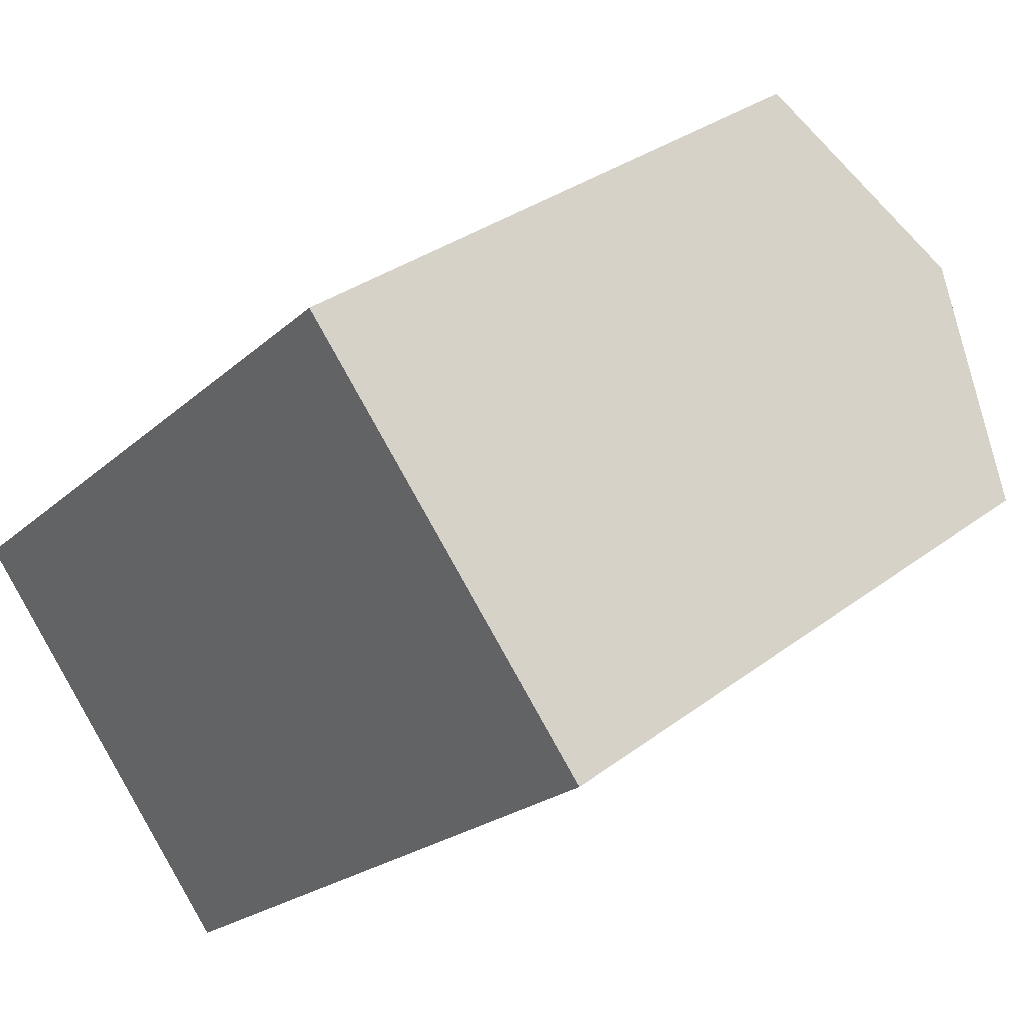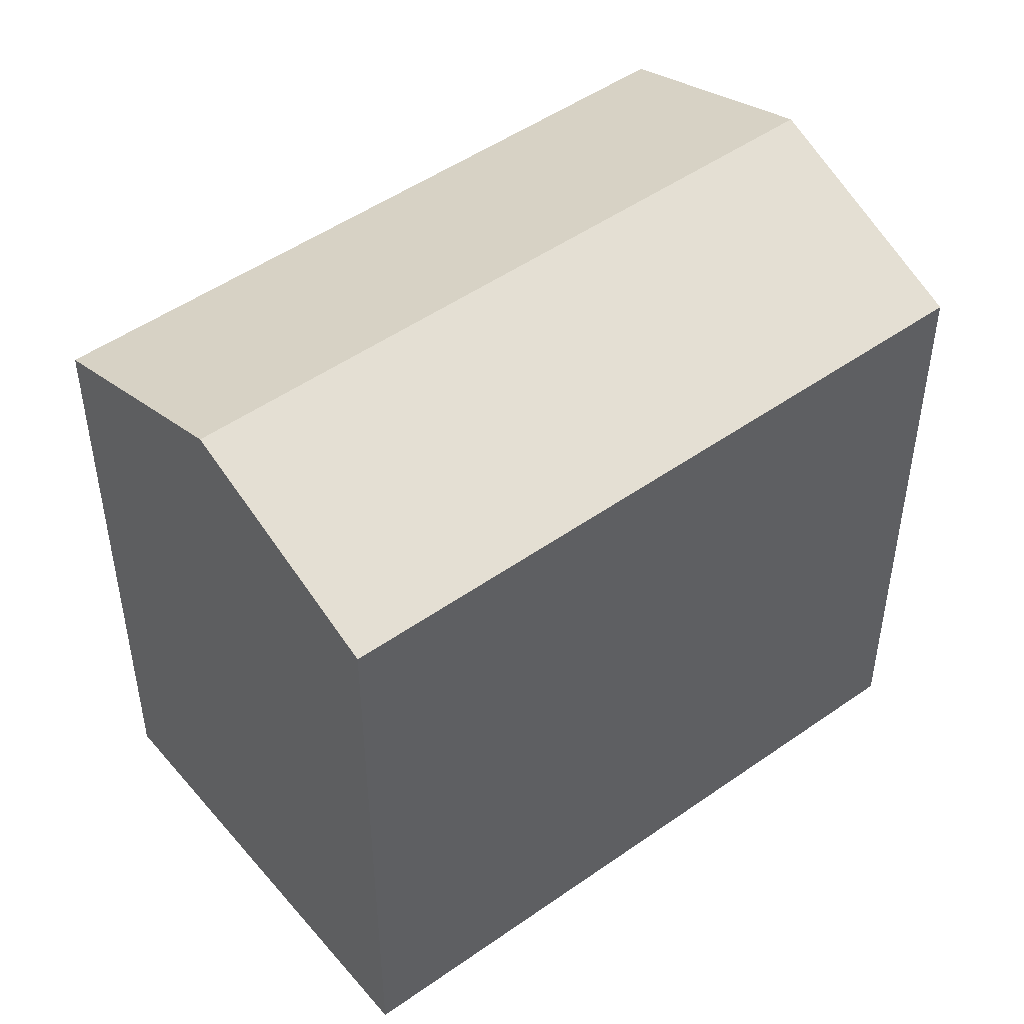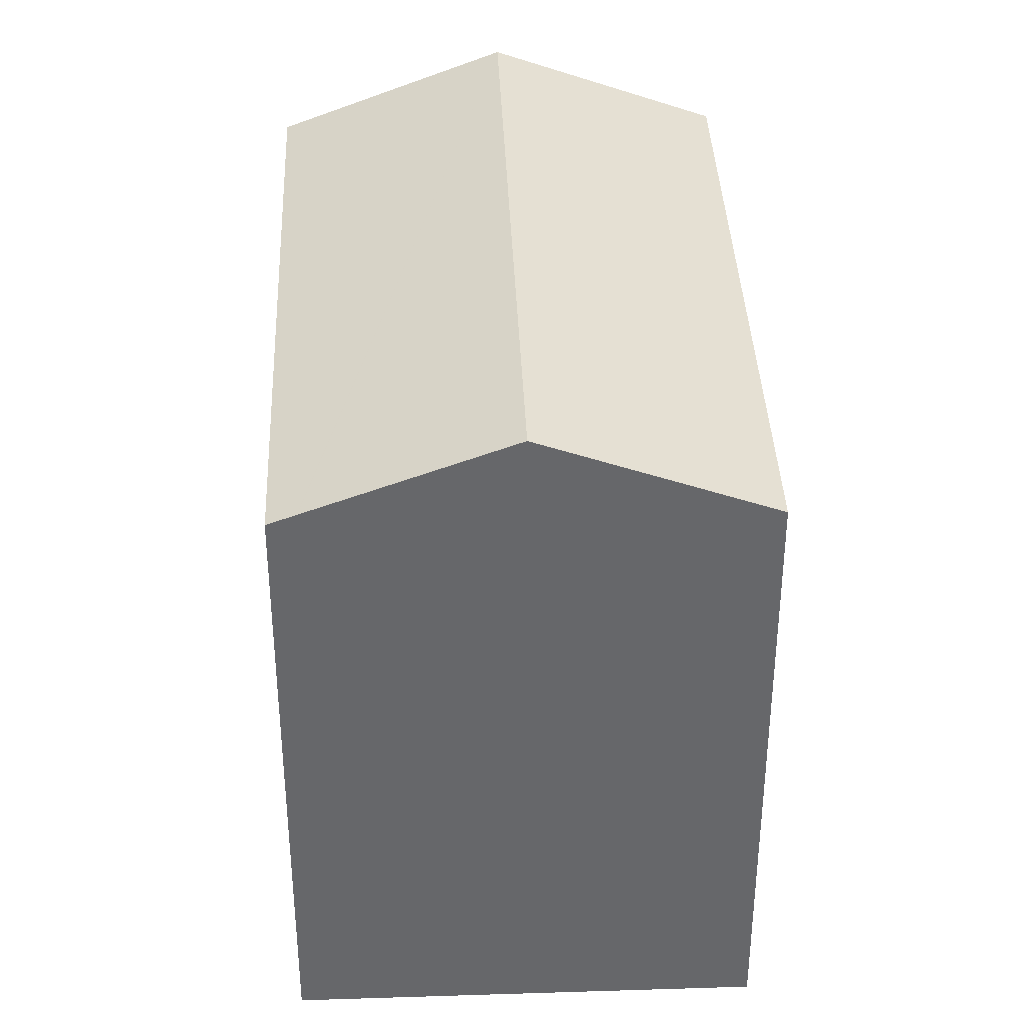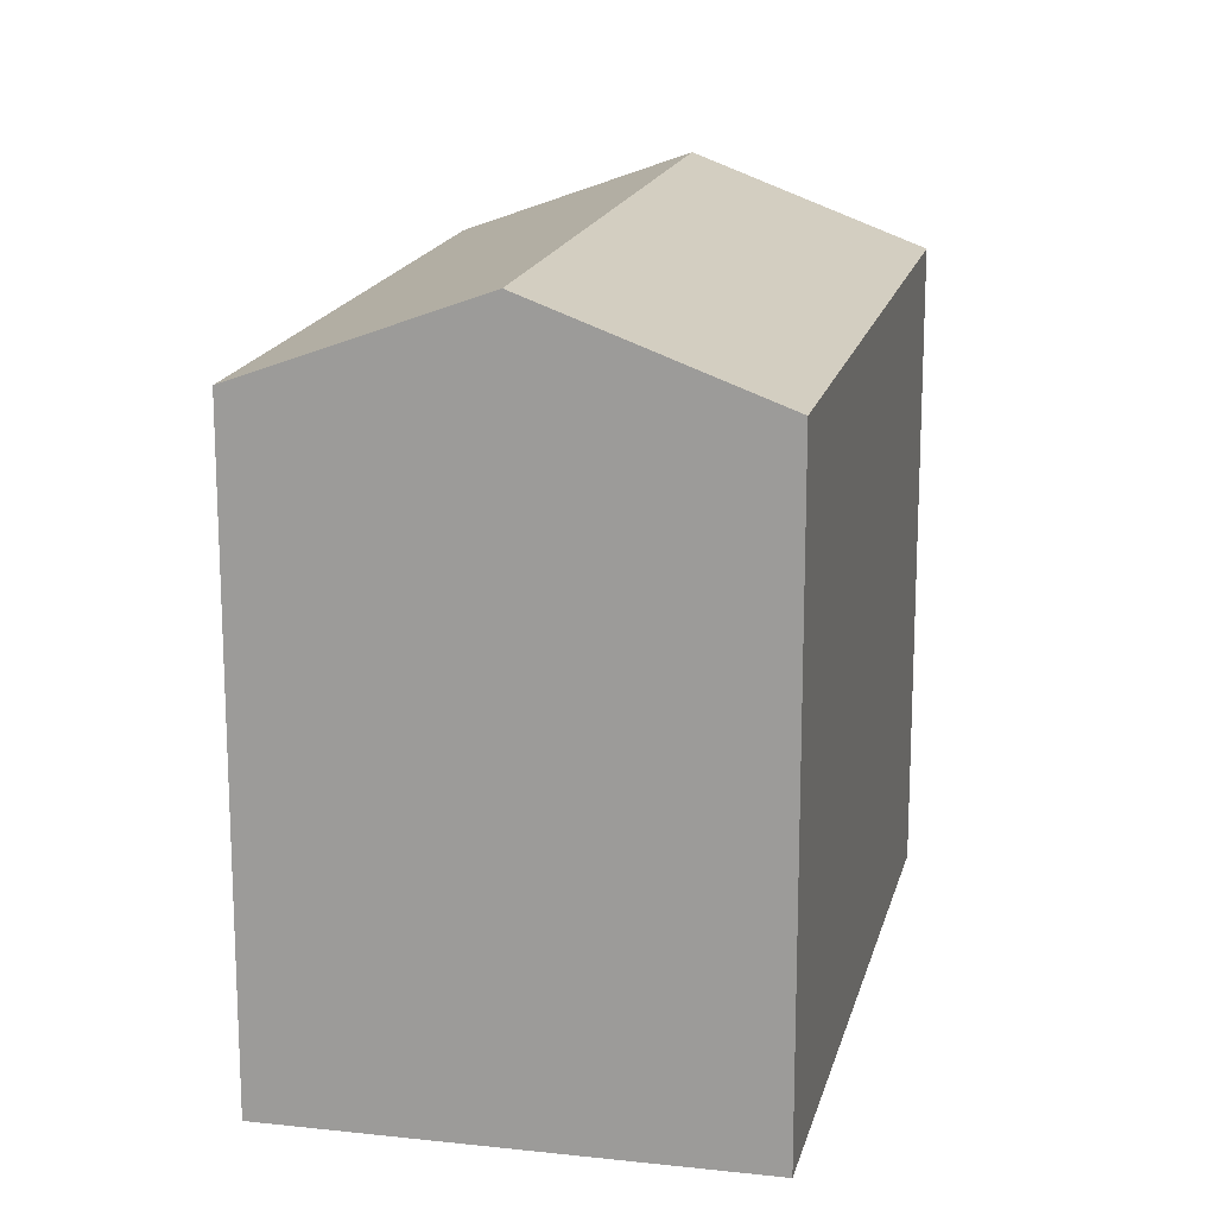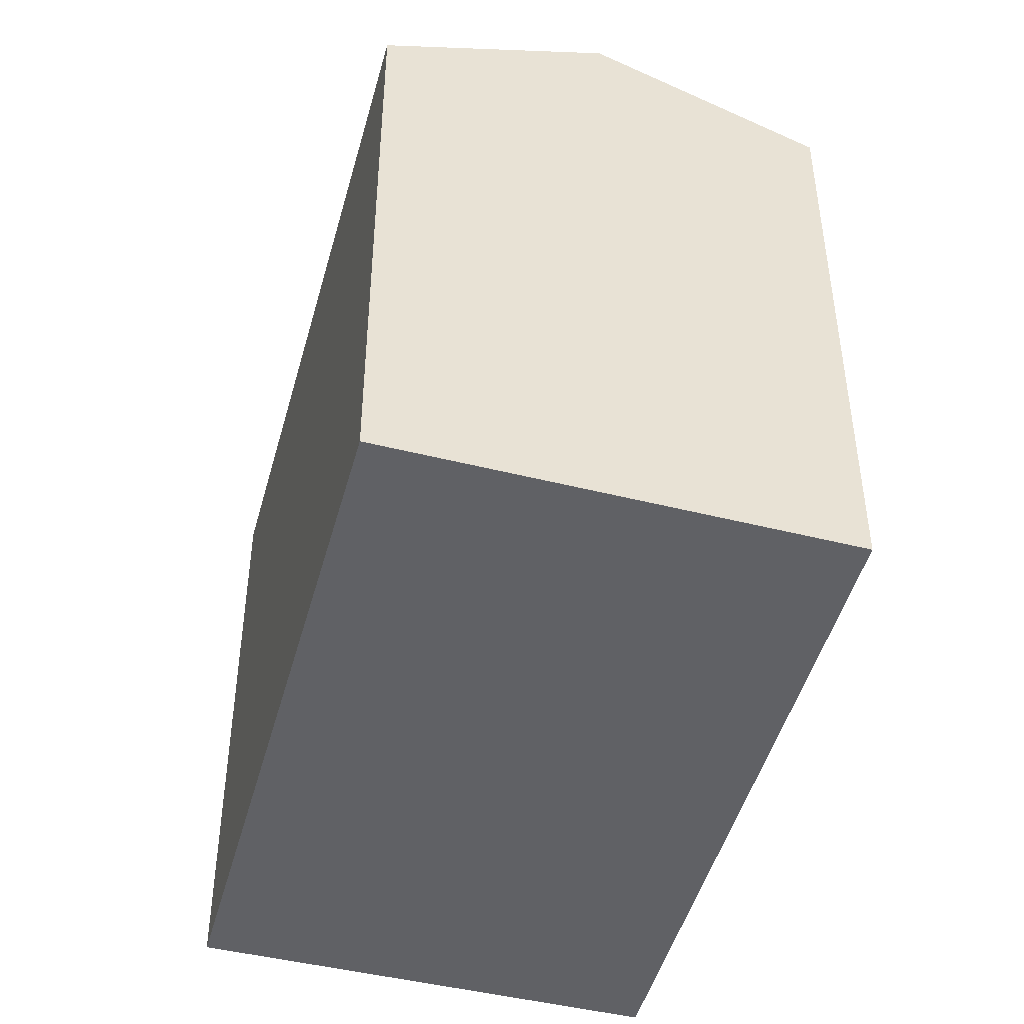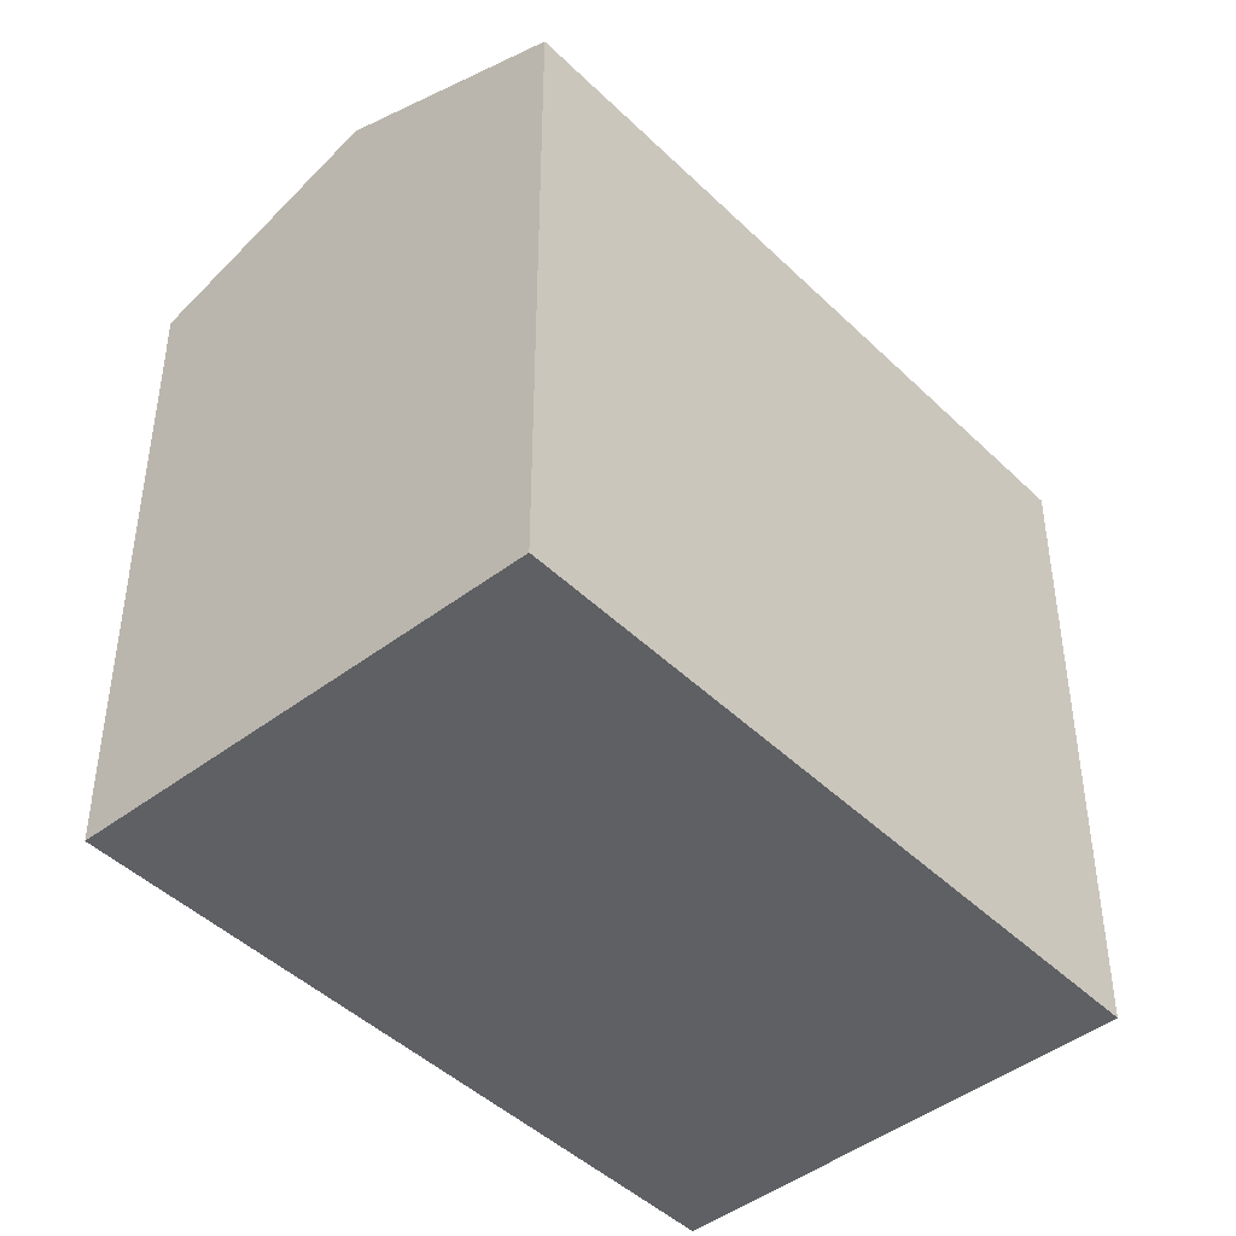
<metadata>
{"format":"obj","ext":"obj","renderer":"f3d","projection":"perspective","resolution":1024,"background":"white","views":[{"elev":32.3,"azim":43.6,"up":"+Z"},{"elev":49.5,"azim":-80.5,"up":"+Y"},{"elev":38.1,"azim":45.0,"up":"+Y"},{"elev":17.1,"azim":-119.6,"up":"+Y"},{"elev":-47.7,"azim":-147.8,"up":"+Y"},{"elev":-45.2,"azim":-90.7,"up":"+Y"}]}
</metadata>
<code>
v  4.213 19.3 -4.672
v  14.65 17.28 12.39
v  18.36 19.3 8.37
v  14.65 17.28 12.4
v  14.12 16.99 12.96
v  0 16.98 1.04e-15
v  8.413 16.99 -9.33
v  22.62 16.99 3.761
v  7.861 17.29 -8.718
v  14.65 -7.592e-16 12.4
v  14.12 -7.939e-16 12.96
v  14.65 -7.587e-16 12.39
v  22.62 -2.303e-16 3.761
v  18.36 -5.125e-16 8.37
v  8.413 5.713e-16 -9.33
v  0 0 0
v  7.861 5.338e-16 -8.718
v  4.213 2.861e-16 -4.672
g defaultobject
f 1 2 3
f 2 1 4
f 4 1 5
f 5 1 6
f 7 3 8
f 3 7 1
f 1 7 9
f 5 10 4
f 10 5 11
f 4 12 2
f 12 4 10
f 2 8 3
f 8 2 12
f 8 12 13
f 13 12 14
f 13 7 8
f 7 13 15
f 15 9 7
f 9 15 1
f 1 15 6
f 6 15 16
f 16 15 17
f 16 17 18
f 6 11 5
f 11 6 16
f 14 15 13
f 15 14 17
f 17 14 18
f 18 14 12
f 18 12 16
f 16 12 10
f 16 10 11

</code>
